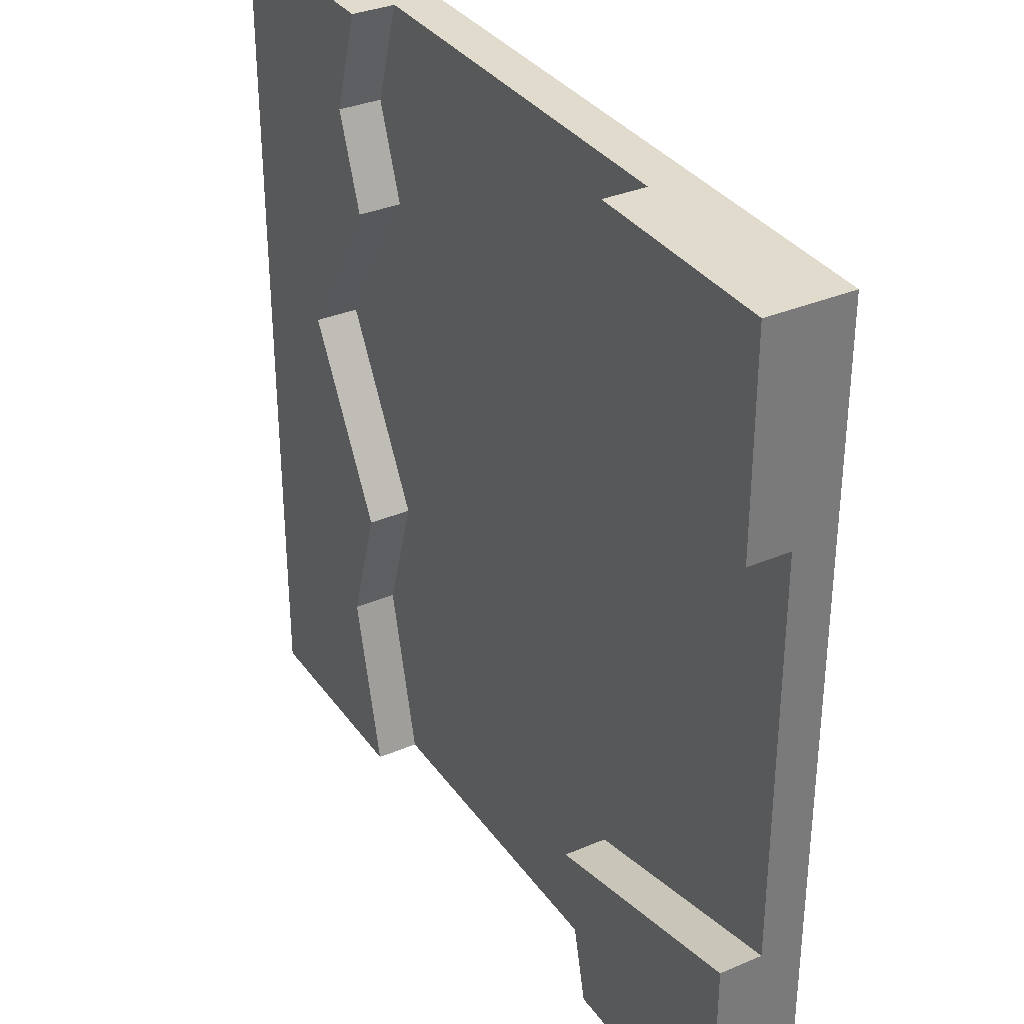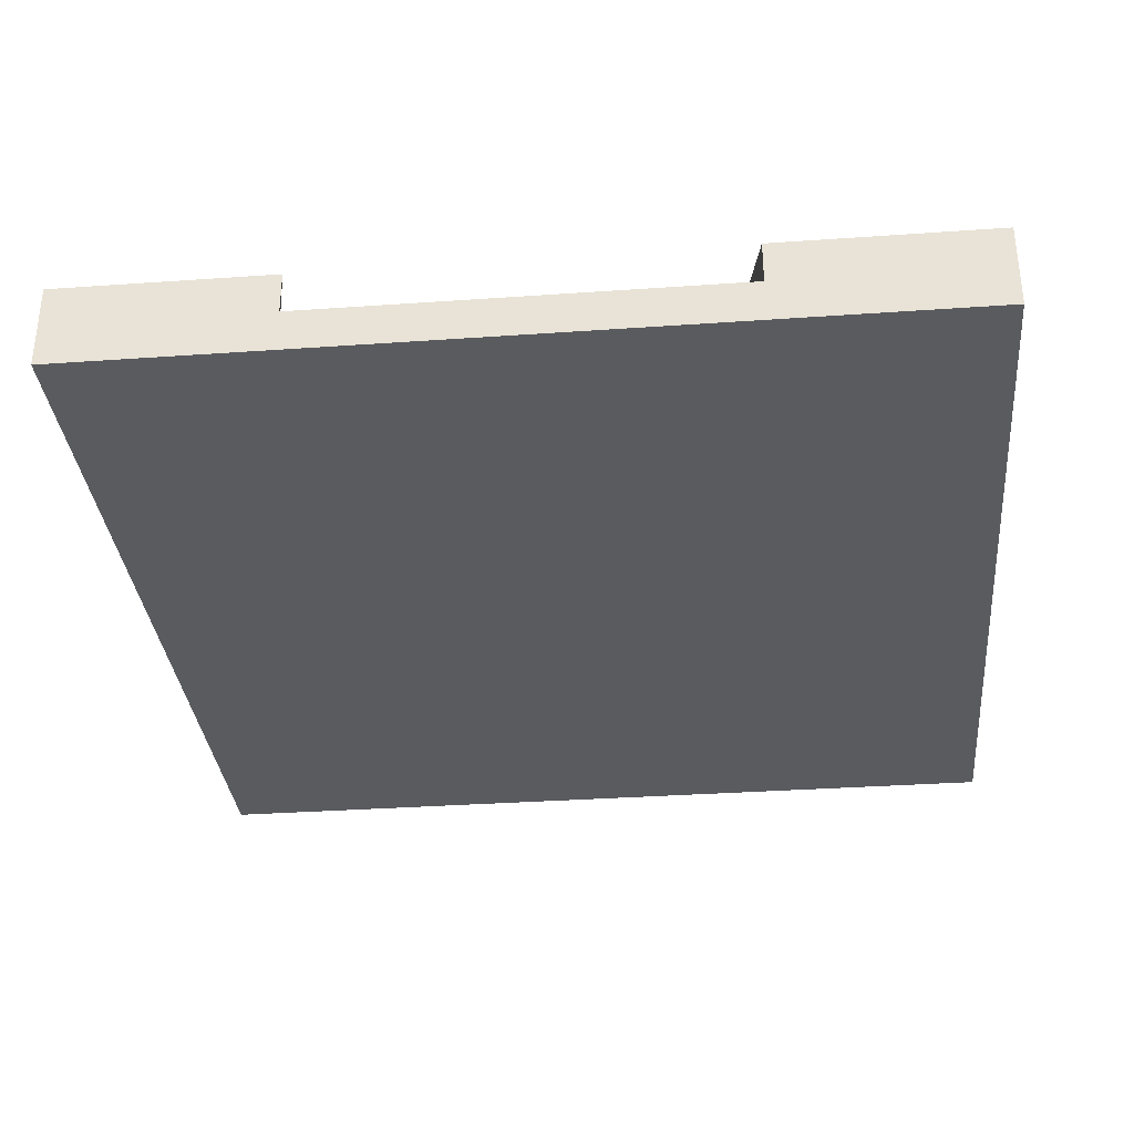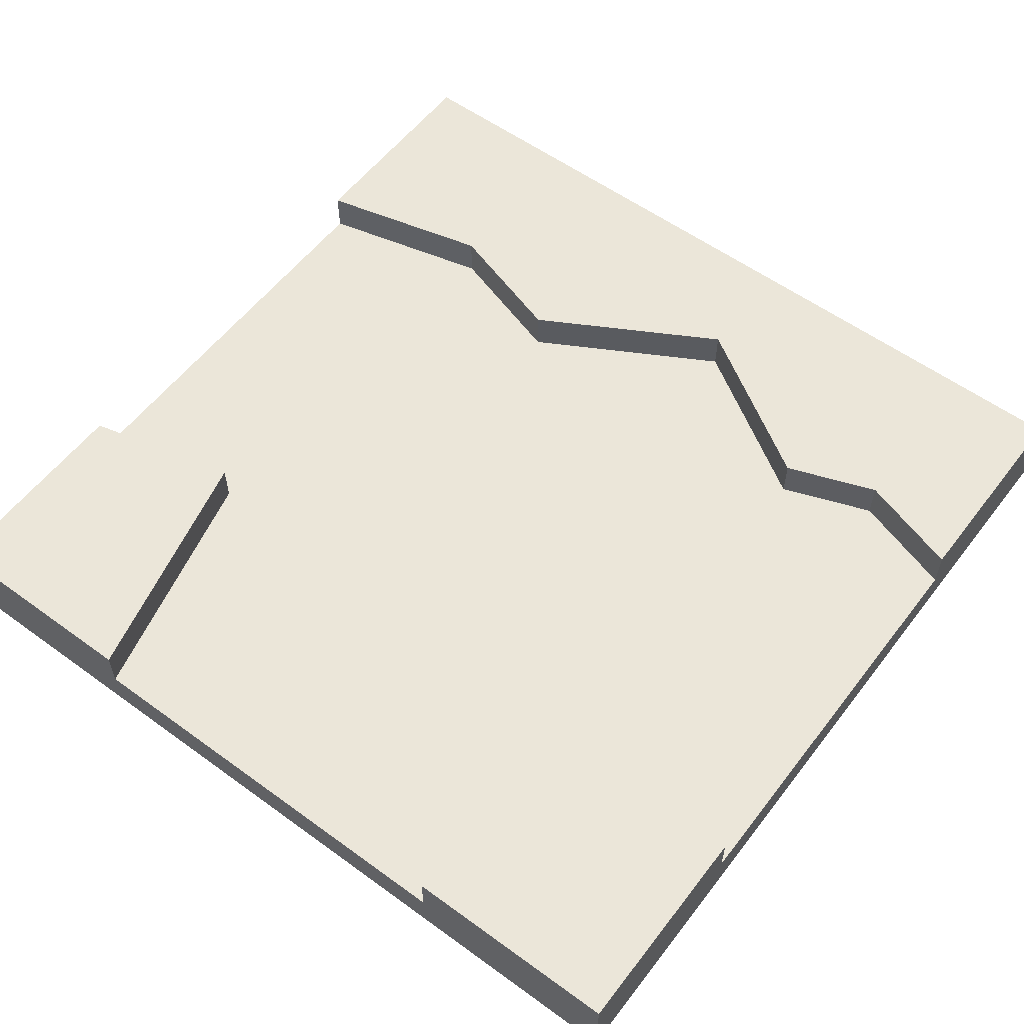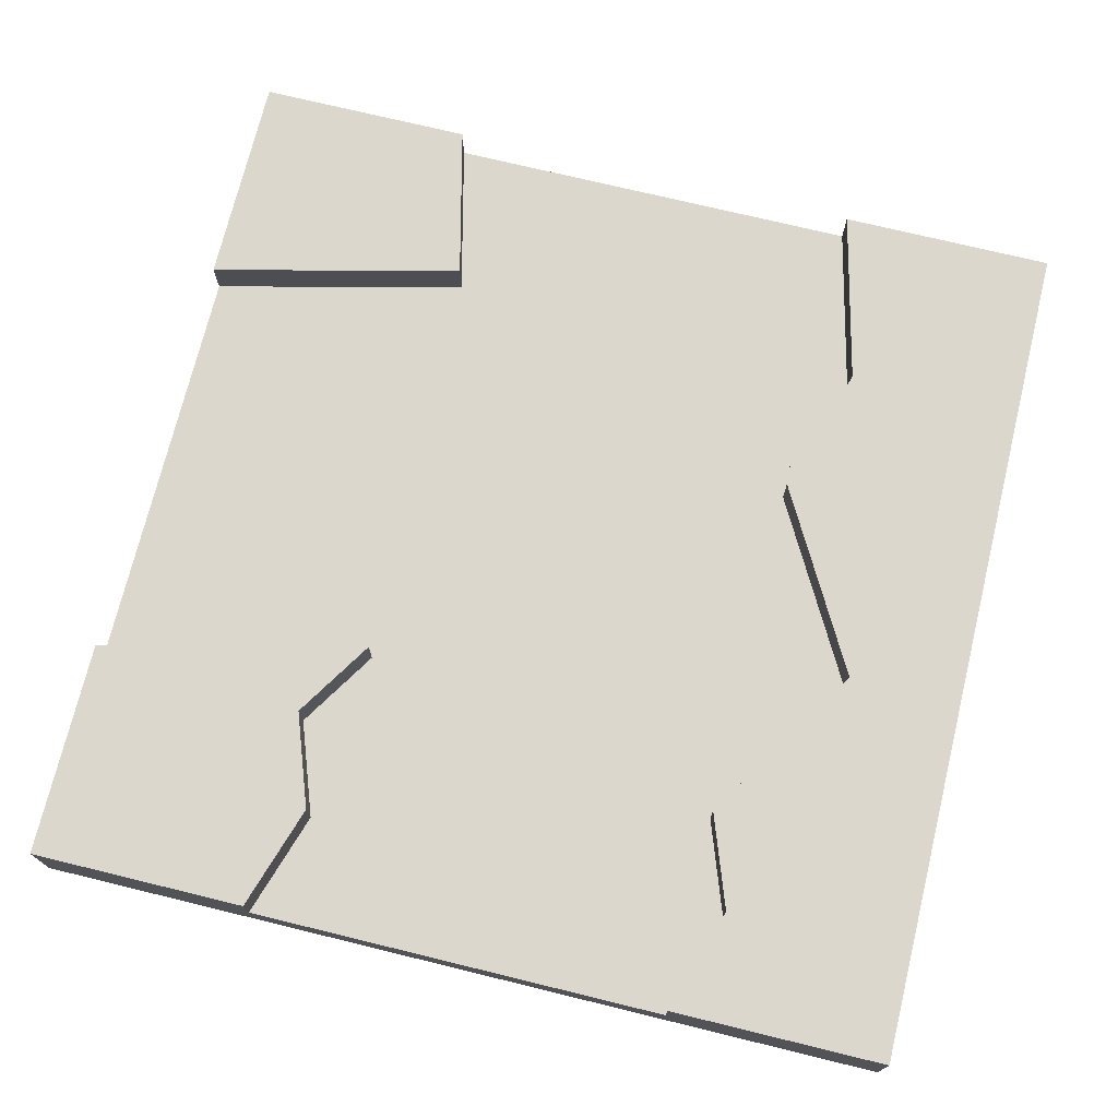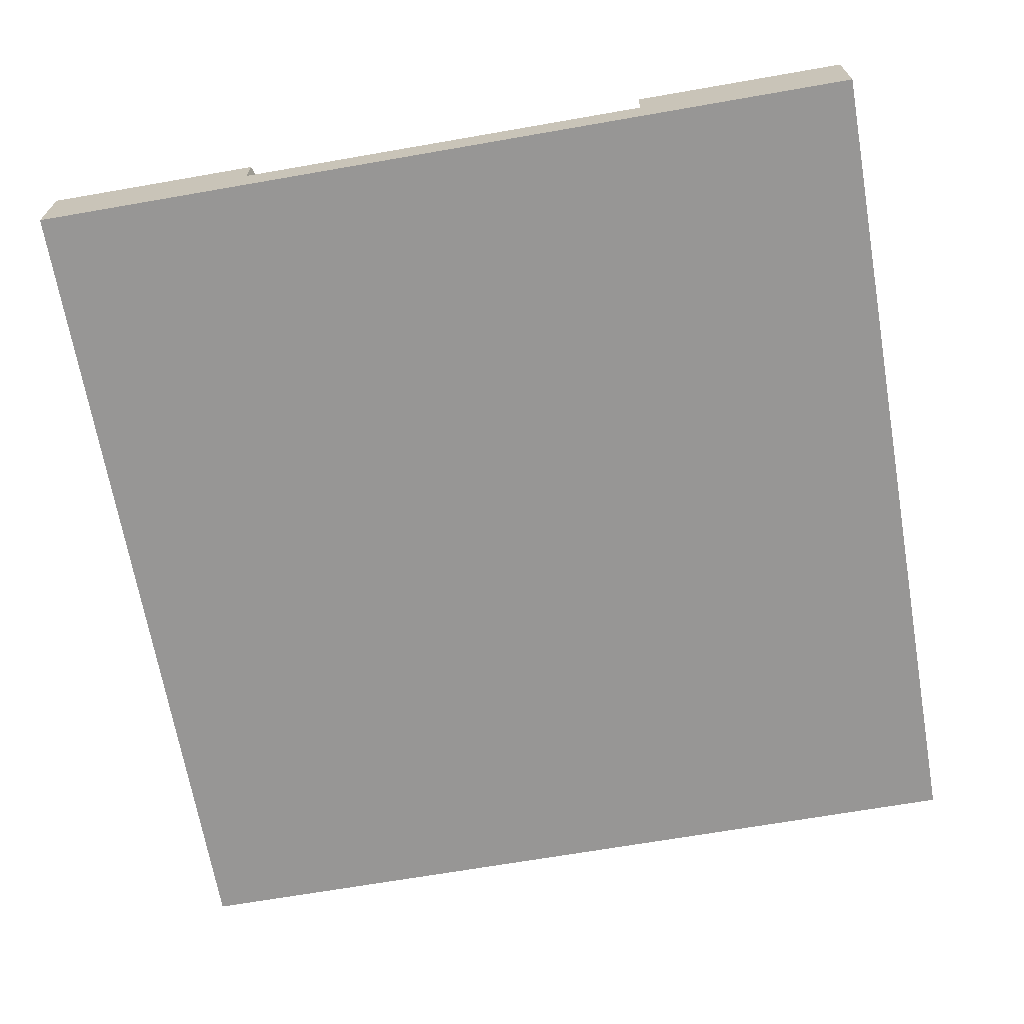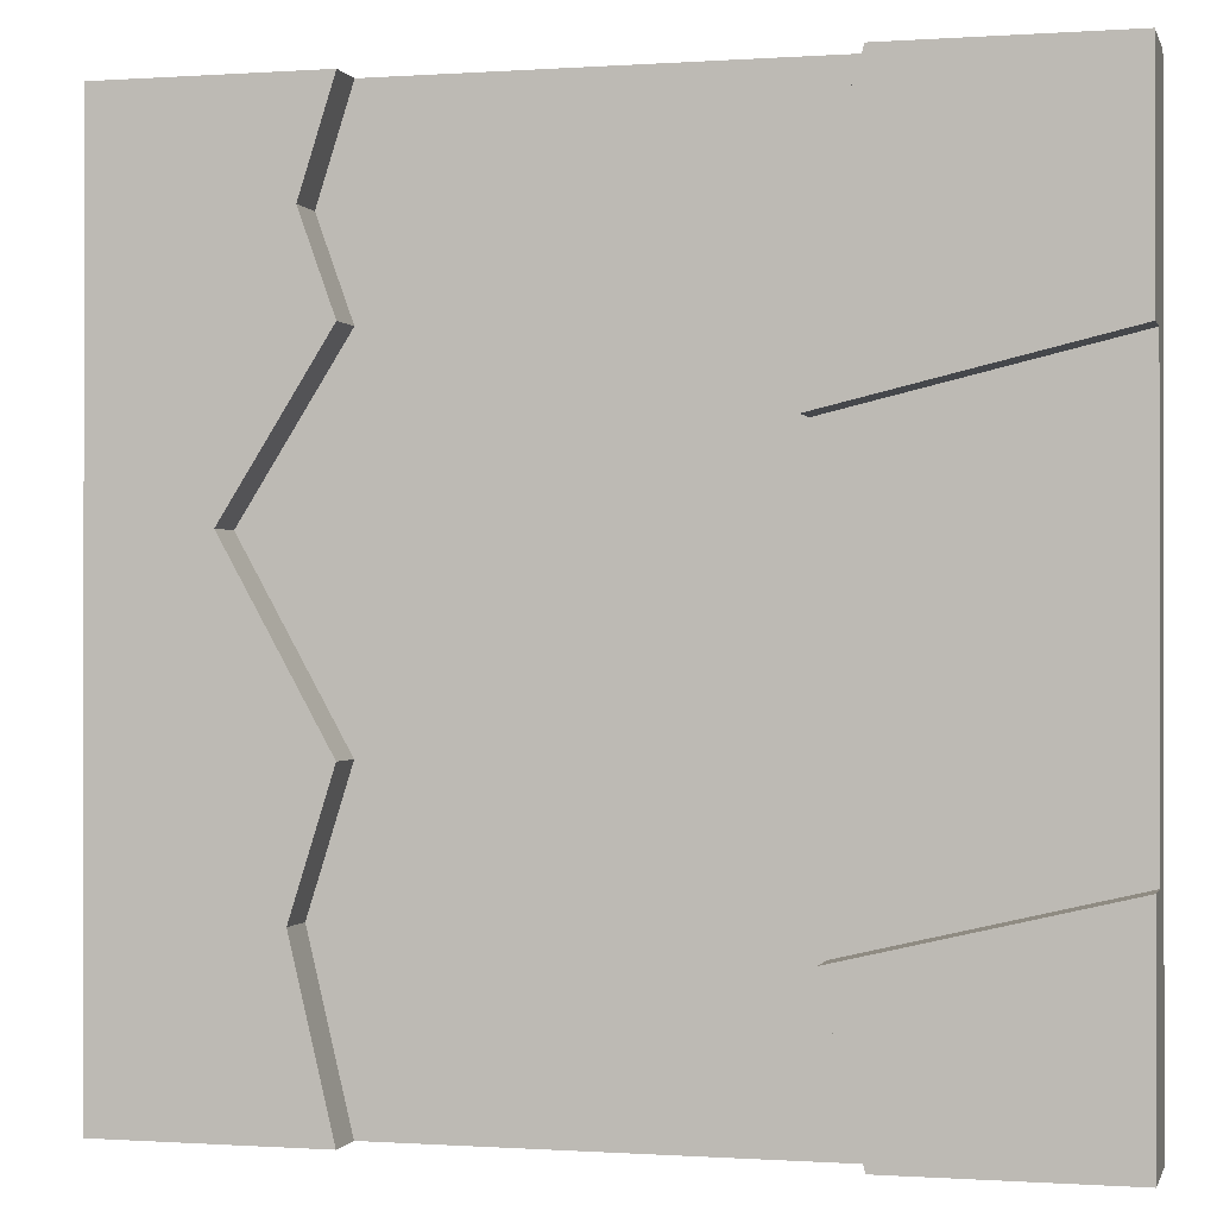
<metadata>
{"format":"obj","ext":"obj","renderer":"f3d","projection":"perspective","resolution":1024,"background":"white","views":[{"elev":33.8,"azim":-120.1,"up":"+Z"},{"elev":-33.4,"azim":-174.5,"up":"+Y"},{"elev":57.2,"azim":-52.9,"up":"+Y"},{"elev":73.0,"azim":13.7,"up":"+Y"},{"elev":-67.8,"azim":9.9,"up":"+Y"},{"elev":-0.4,"azim":-165.5,"up":"+Z"}]}
</metadata>
<code>
v  1.5 0 1.5
v  0.7413 0.15 1.5
v  -1.5 0 1.5
v  1.5 0.3 1.5
v  1.5 0 -1.5
v  1.5 0.3 -1.5
v  0.7413 0.15 -1.5
v  -0.7413 0.15 -1.5
v  -1.5 0 -1.5
v  -1.5 0.3 -1.5
v  -1.5 0.15 -0.7413
v  -1.5 0.15 0.7413
v  -1.5 0.3 0.7413
v  -1.5 0.3 1.5
v  -0.7413 0.15 1.5
v  -0.6224 0.15 1.128
v  -0.5637 0.15 0.518
v  -0.6109 0.15 -0.9534
v  -0.6109 0.3 -0.9534
v  -0.7413 0.3 -1.5
v  -1.5 0.3 -0.7413
v  -0.5637 0.3 0.518
v  -0.7413 0.3 0.799
v  -0.7413 0.3 1.5
v  -0.6224 0.3 1.128
v  -0.7413 0.15 0.799
v  0.7413 0.15 0.799
v  0.8602 0.15 1.128
v  0.7413 0.3 0.799
v  0.8602 0.3 1.128
v  0.7413 0.3 1.5
v  1.104 0.3 0.2251
v  0.8875 0.3 -0.8872
v  0.7413 0.3 -1.5
v  0.8875 0.15 -0.8872
v  0.7413 0.15 -0.4243
v  0.7413 0.3 -0.4243
v  1.104 0.15 0.2251
g Mesh1 Plate_River_Dirt Model
f 1 2 3
f 2 1 4
f 5 4 1
f 4 5 6
f 5 7 6
f 7 5 8
f 9 8 5
f 8 9 10
f 9 11 10
f 9 12 11
f 3 12 9
f 3 13 12
f 13 3 14
f 3 15 14
f 15 3 2
g Water
f 2 16 15
f 16 2 17
f 7 17 2
f 7 18 17
f 18 7 8
g Wood
f 8 19 18
f 19 8 20
f 8 10 20
g Leafs
f 10 19 20
f 19 10 21
g Wood
f 10 11 21
f 11 19 21
f 19 11 18
g Water
f 12 18 11
f 18 12 17
g Wood
f 13 17 12
f 17 13 22
g Leafs
f 13 23 22
f 13 24 23
f 24 13 14
g Wood
f 14 15 24
f 16 24 15
f 24 16 25
f 26 25 16
f 25 26 23
f 17 23 26
f 23 17 22
g Water
f 17 26 16
g Leafs
f 25 23 24
g Water
f 7 2 27
f 28 27 2
g Wood
f 28 29 27
f 29 28 30
f 2 30 28
f 30 2 31
f 2 4 31
g Leafs
f 4 30 31
f 30 4 32
f 6 32 4
f 6 33 32
f 33 6 34
g Wood
f 6 7 34
f 35 34 7
f 34 35 33
f 36 33 35
f 33 36 37
f 38 37 36
f 37 38 32
f 27 32 38
f 32 27 29
g Leafs
f 32 29 30
g Water
f 38 36 27
f 7 27 36
f 7 36 35
g Leafs
f 32 33 37
g Wood
f 5 3 9
f 3 5 1

</code>
